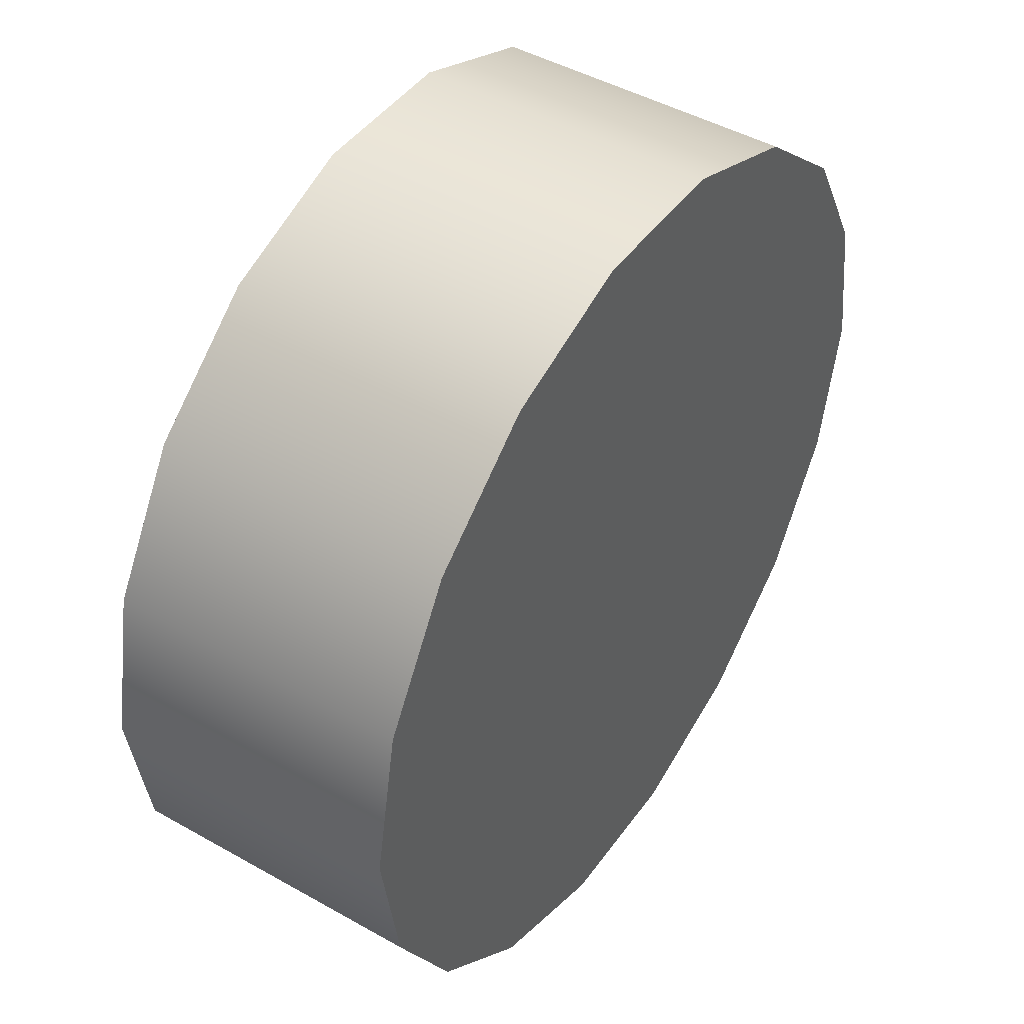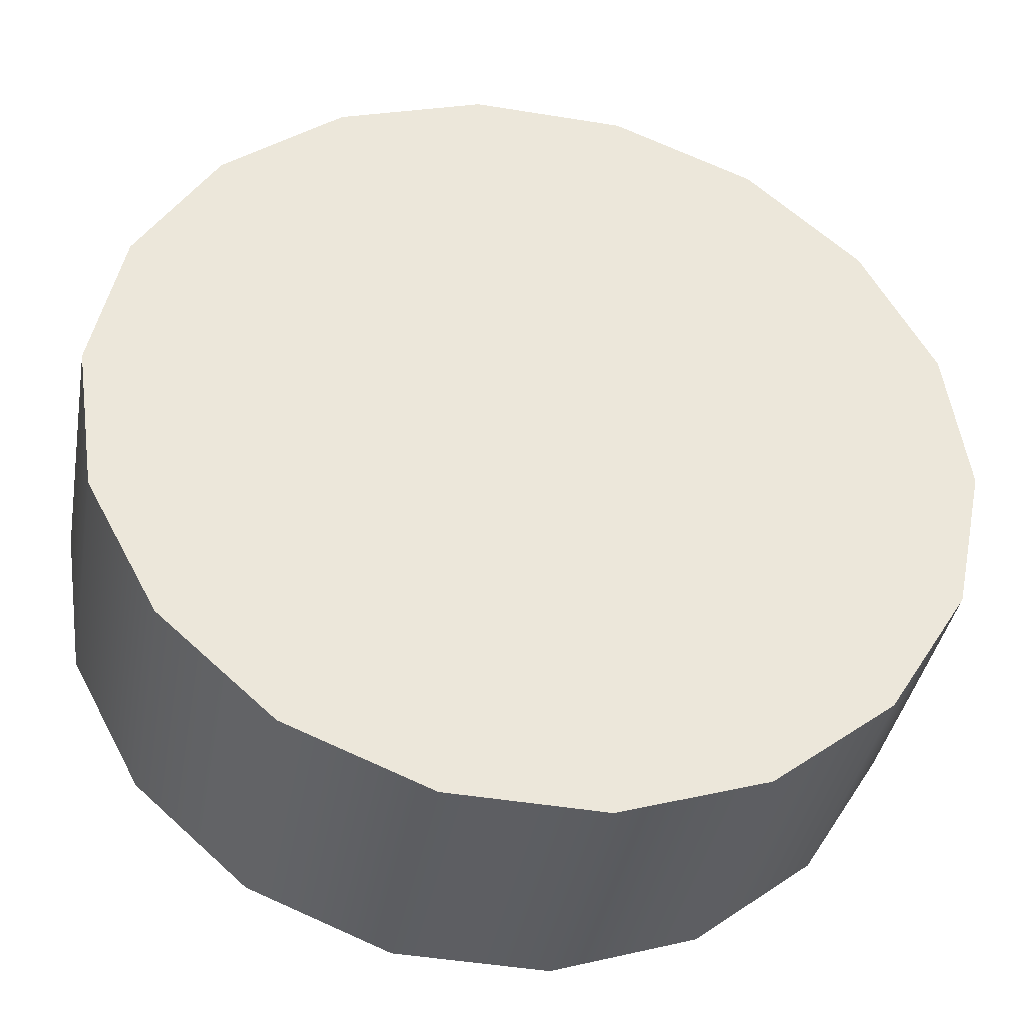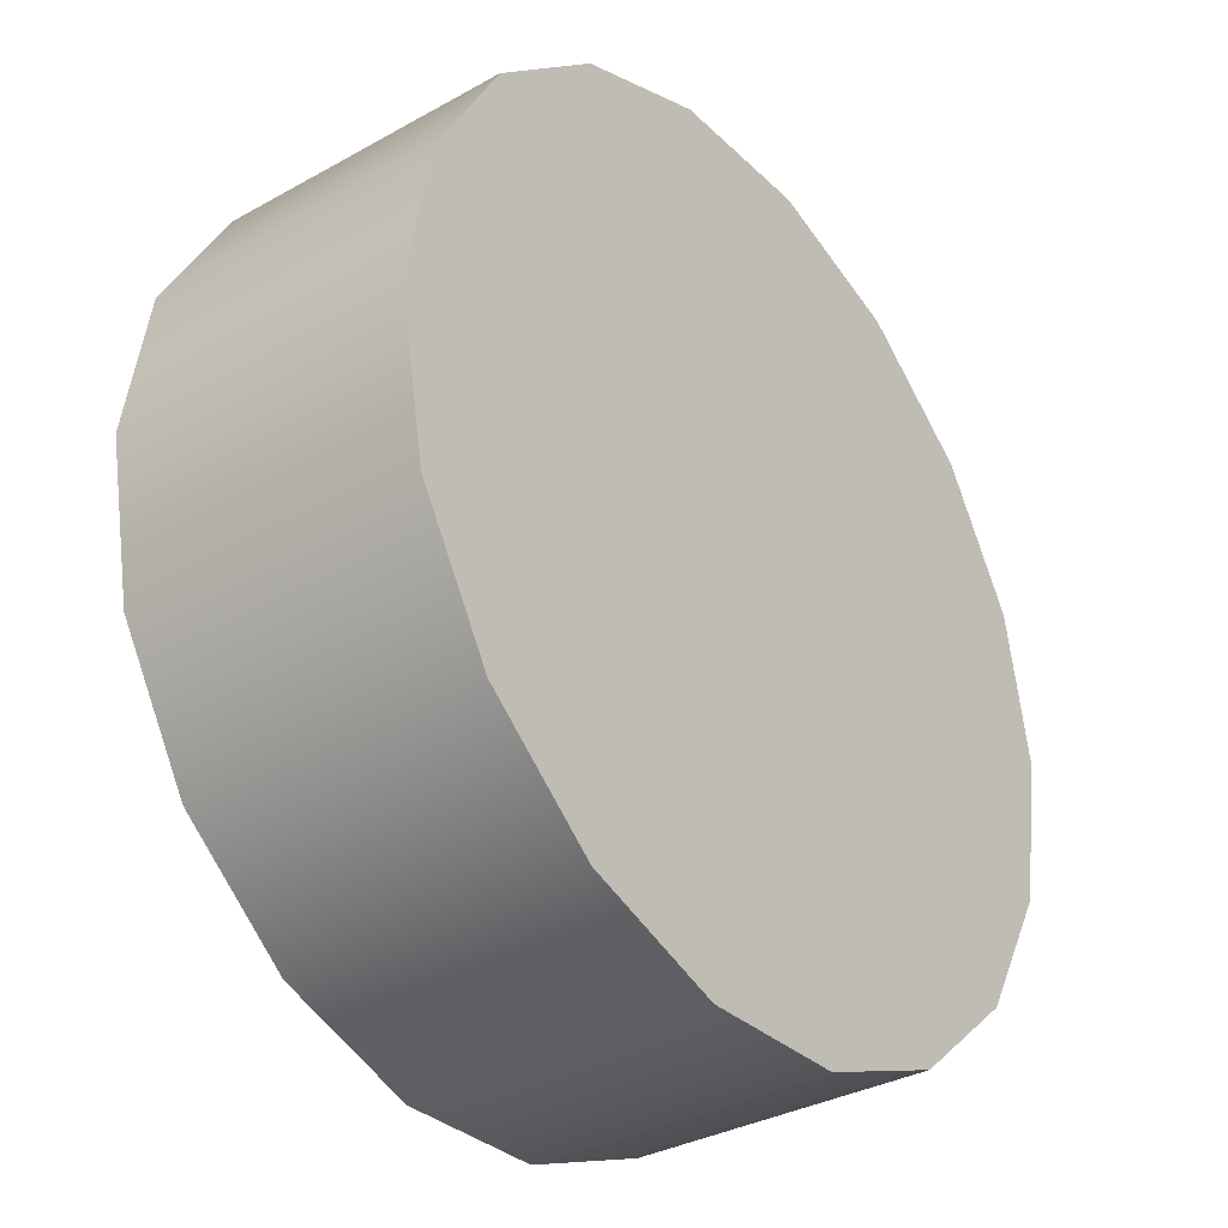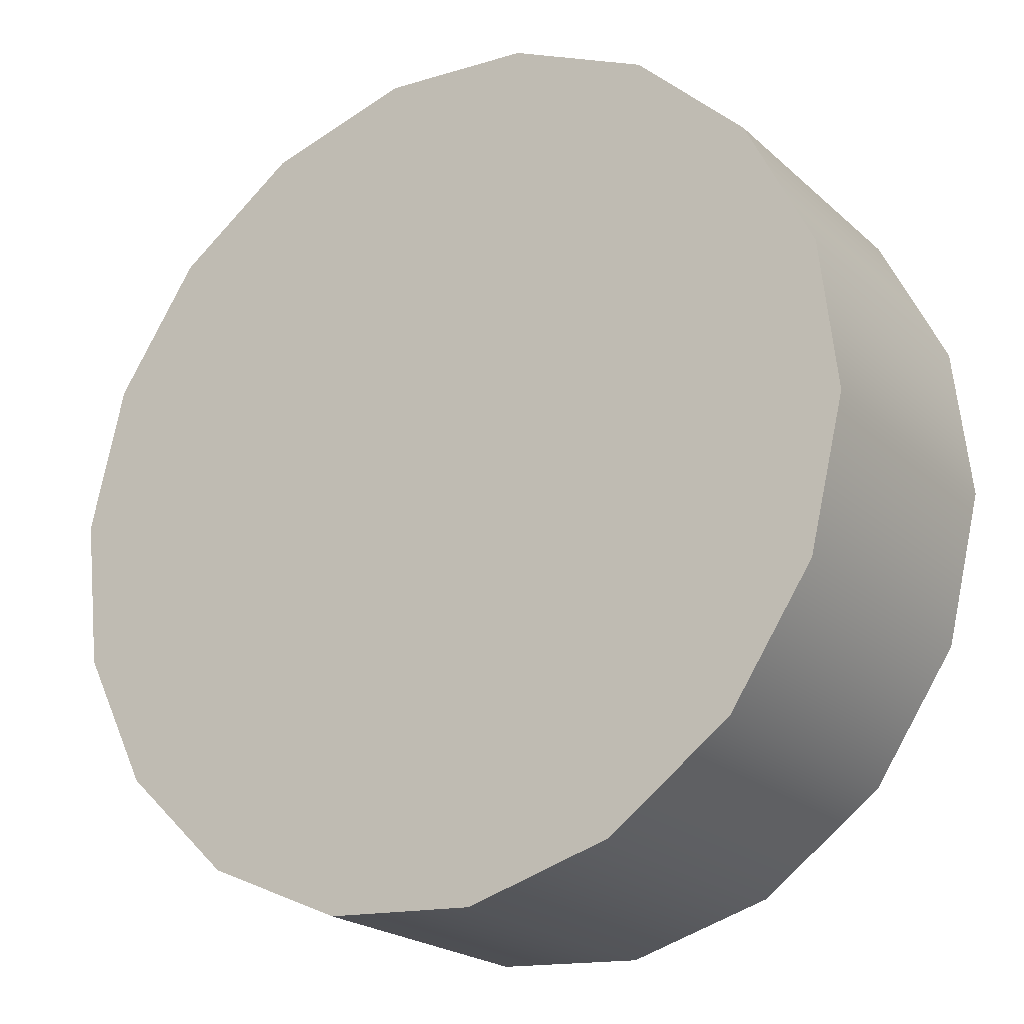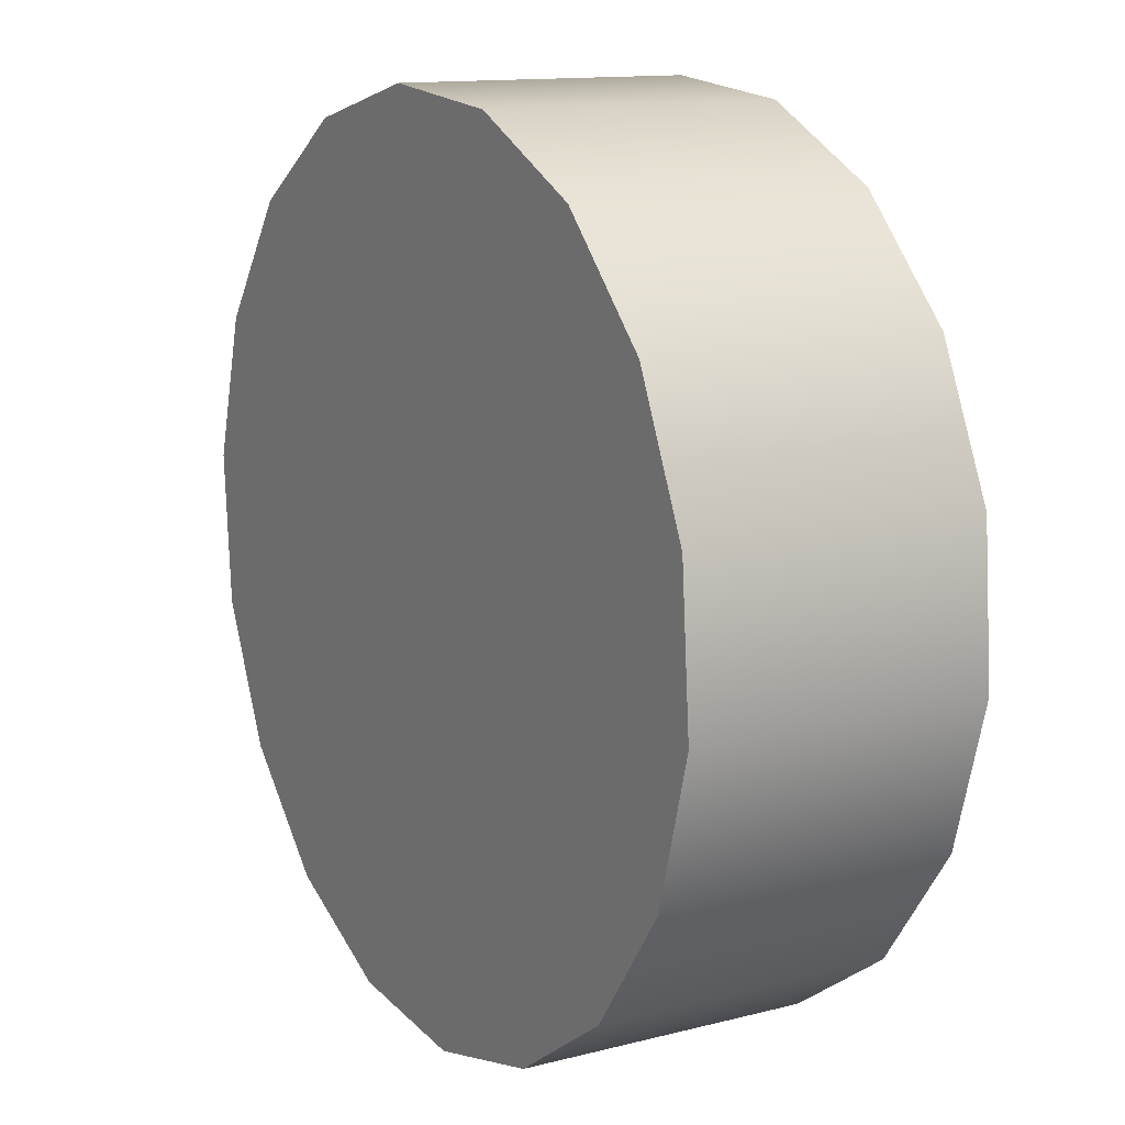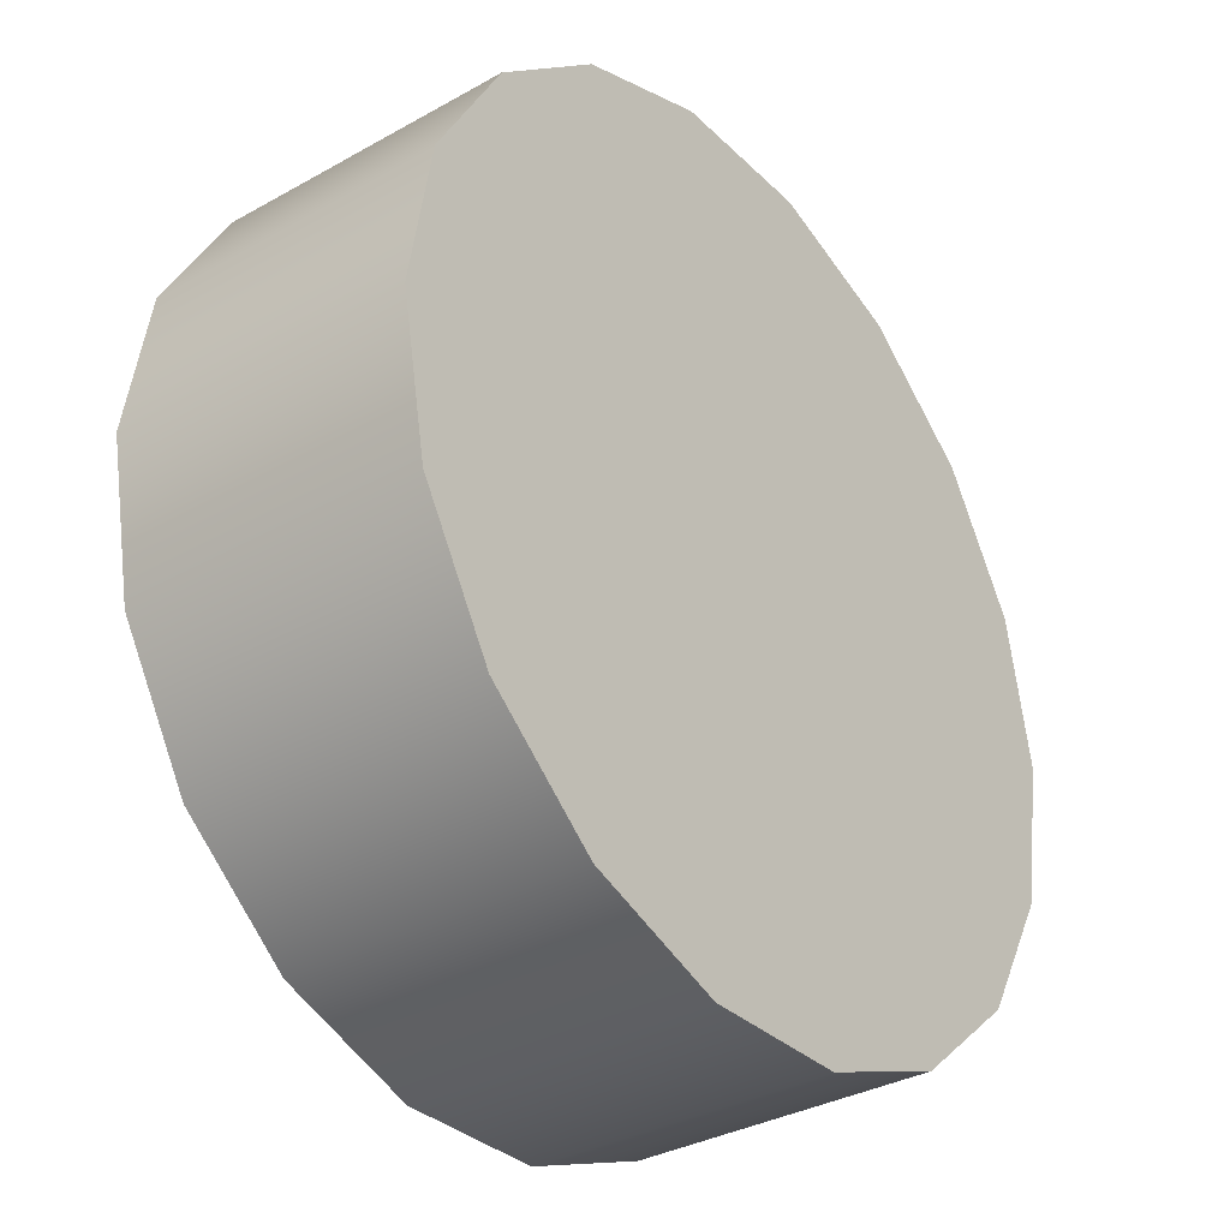
<metadata>
{"format":"obj","ext":"obj","renderer":"f3d","projection":"perspective","resolution":1024,"background":"white","views":[{"elev":41.9,"azim":-57.0,"up":"+Y"},{"elev":-36.1,"azim":169.9,"up":"+Y"},{"elev":-29.9,"azim":127.5,"up":"+Y"},{"elev":-18.8,"azim":-146.8,"up":"+Y"},{"elev":17.0,"azim":-120.5,"up":"+Y"},{"elev":-30.3,"azim":127.4,"up":"+Y"}]}
</metadata>
<code>
o mesh61/mesh61-geometry#mesh61-geometry
v -0.2404 -0.7726 0.02967
v -0.2407 -0.7654 0.02993
v -0.2399 -0.769 0.0298
v -0.2421 -0.7759 0.02955
v -0.2407 -0.7657 0.03698
v -0.2399 -0.7693 0.03684
v -0.2404 -0.7729 0.03671
v -0.2426 -0.7623 0.03004
v -0.2426 -0.7626 0.03709
v -0.2421 -0.7762 0.03659
v -0.2448 -0.7784 0.02946
v -0.2448 -0.7786 0.0365
v -0.2455 -0.7601 0.03013
v -0.2482 -0.78 0.03645
v -0.2482 -0.7797 0.02941
v -0.2455 -0.7603 0.03717
v -0.249 -0.7589 0.03017
v -0.2519 -0.7801 0.03645
v -0.249 -0.7592 0.03721
v -0.2519 -0.7799 0.0294
v -0.2527 -0.7591 0.03016
v -0.2527 -0.7593 0.03721
v -0.2554 -0.7788 0.02944
v -0.2554 -0.779 0.03649
v -0.2561 -0.7605 0.03011
v -0.2561 -0.7607 0.03716
v -0.2583 -0.7765 0.02953
v -0.2583 -0.7768 0.03657
v -0.2588 -0.7629 0.03002
v -0.2588 -0.7632 0.03707
v -0.2603 -0.7737 0.03668
v -0.2603 -0.7734 0.02964
v -0.2605 -0.7662 0.0299
v -0.261 -0.7701 0.03682
v -0.2605 -0.7664 0.03695
v -0.261 -0.7698 0.02977
f 1 2 3
f 2 1 4
f 3 2 1
f 4 1 2
f 5 3 2
f 2 3 5
f 6 1 3
f 3 1 6
f 7 4 1
f 1 4 7
f 2 4 8
f 8 4 2
f 3 5 6
f 6 5 3
f 2 9 5
f 5 9 2
f 1 6 7
f 7 6 1
f 4 7 10
f 10 7 4
f 8 4 11
f 11 4 8
f 9 2 8
f 8 2 9
f 5 7 6
f 6 7 5
f 10 5 9
f 9 5 10
f 7 5 10
f 10 5 7
f 12 4 10
f 10 4 12
f 4 12 11
f 11 12 4
f 8 11 13
f 13 11 8
f 13 9 8
f 8 9 13
f 10 9 12
f 12 9 10
f 14 11 12
f 12 11 14
f 13 11 15
f 15 11 13
f 9 13 16
f 16 13 9
f 12 9 16
f 16 9 12
f 11 14 15
f 15 14 11
f 12 16 14
f 14 16 12
f 13 15 17
f 17 15 13
f 17 16 13
f 13 16 17
f 18 15 14
f 14 15 18
f 14 16 19
f 19 16 14
f 17 15 20
f 20 15 17
f 16 17 19
f 19 17 16
f 15 18 20
f 20 18 15
f 14 19 18
f 18 19 14
f 17 20 21
f 21 20 17
f 17 22 19
f 19 22 17
f 18 23 20
f 20 23 18
f 18 19 22
f 22 19 18
f 21 20 23
f 23 20 21
f 22 17 21
f 21 17 22
f 23 18 24
f 24 18 23
f 18 22 24
f 24 22 18
f 21 23 25
f 25 23 21
f 21 26 22
f 22 26 21
f 24 27 23
f 23 27 24
f 24 22 26
f 26 22 24
f 25 23 27
f 27 23 25
f 26 21 25
f 25 21 26
f 27 24 28
f 28 24 27
f 24 26 28
f 28 26 24
f 25 27 29
f 29 27 25
f 25 30 26
f 26 30 25
f 31 27 28
f 28 27 31
f 28 26 30
f 30 26 28
f 29 27 32
f 32 27 29
f 30 25 29
f 29 25 30
f 27 31 32
f 32 31 27
f 28 30 31
f 31 30 28
f 29 32 33
f 33 32 29
f 33 30 29
f 29 30 33
f 34 32 31
f 31 32 34
f 31 30 35
f 35 30 31
f 33 32 36
f 36 32 33
f 30 33 35
f 35 33 30
f 32 34 36
f 36 34 32
f 31 35 34
f 34 35 31
f 36 35 33
f 33 35 36
f 35 36 34
f 34 36 35

</code>
